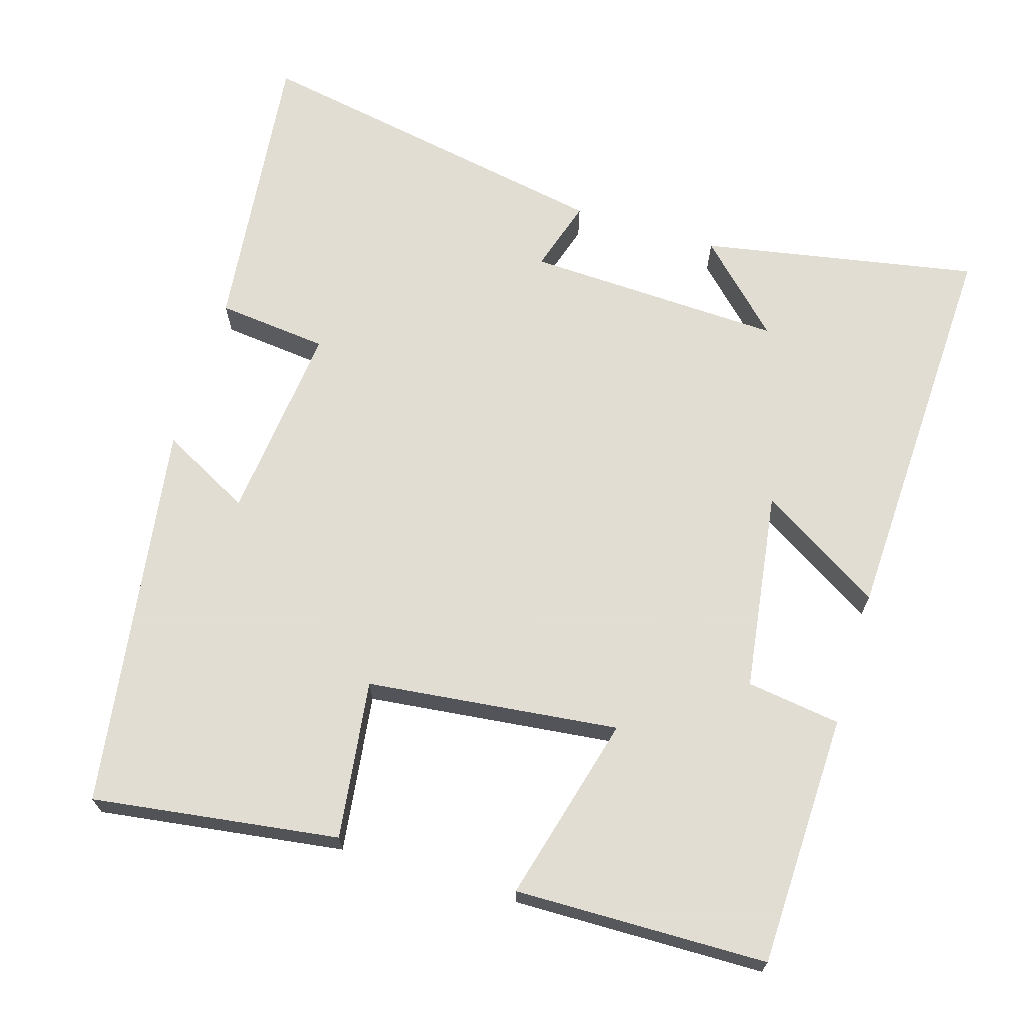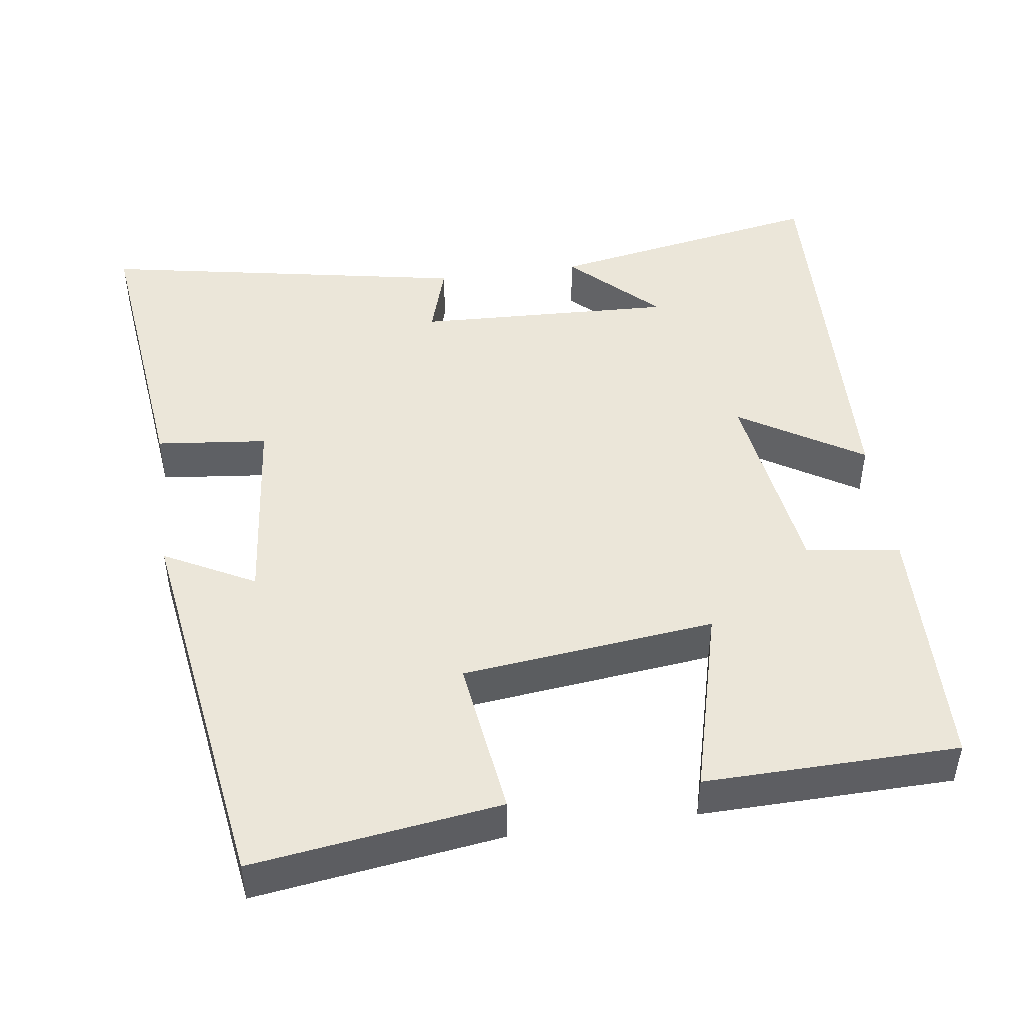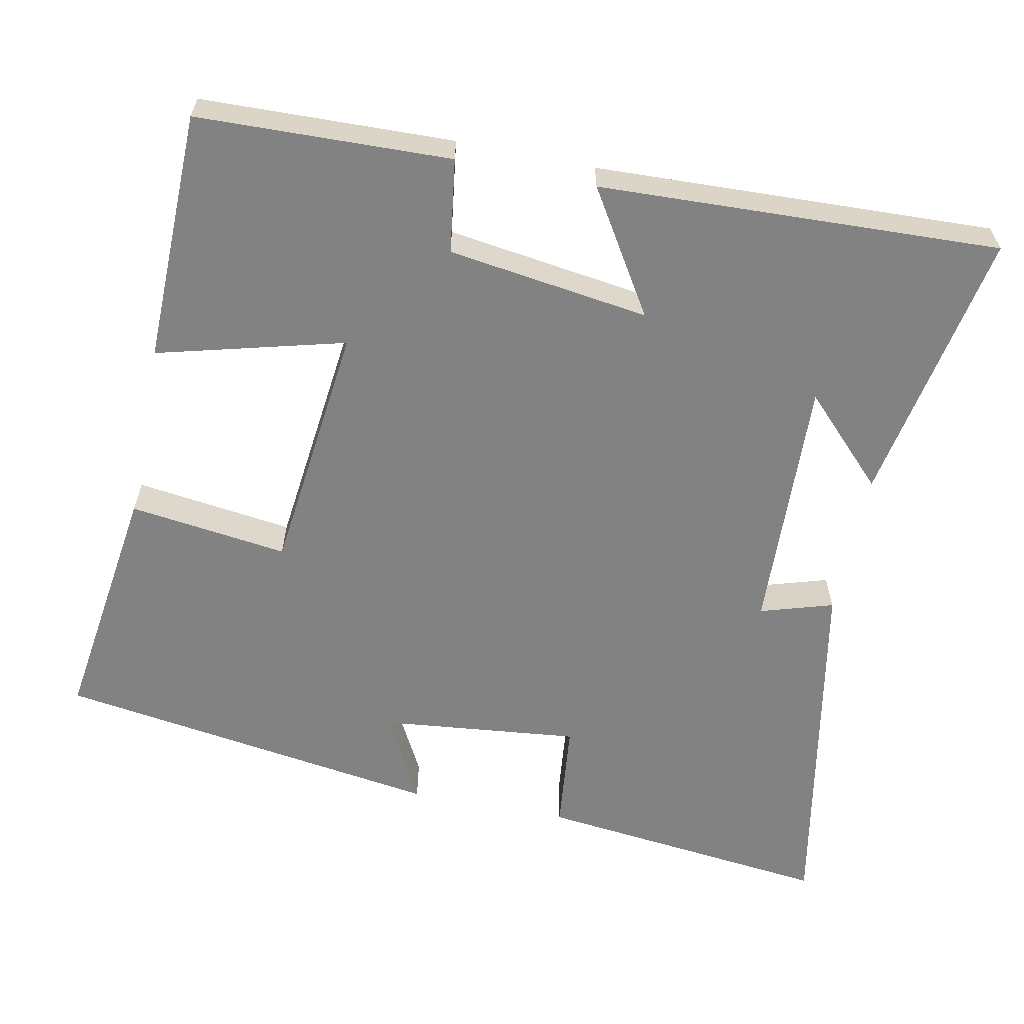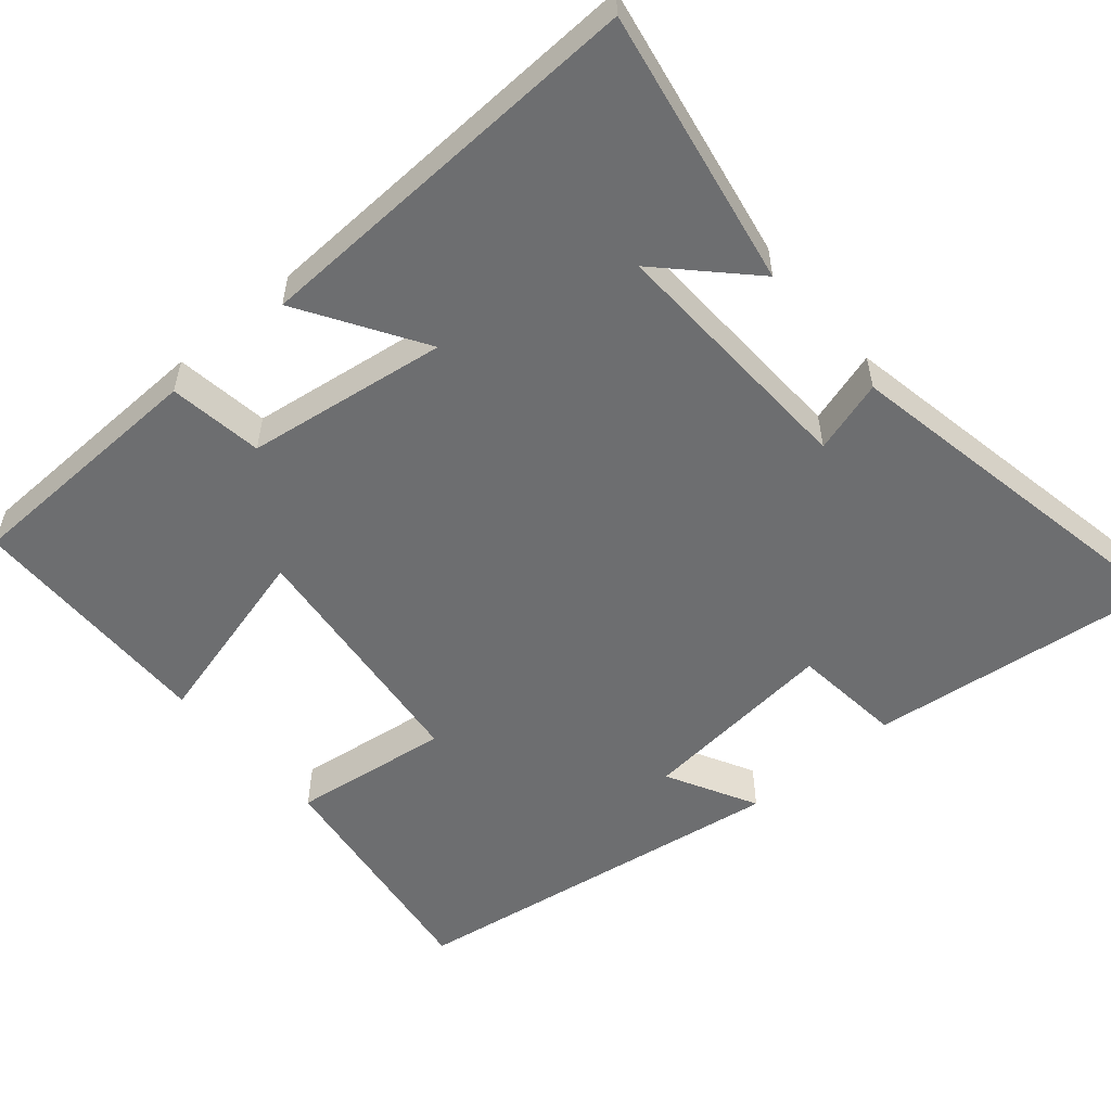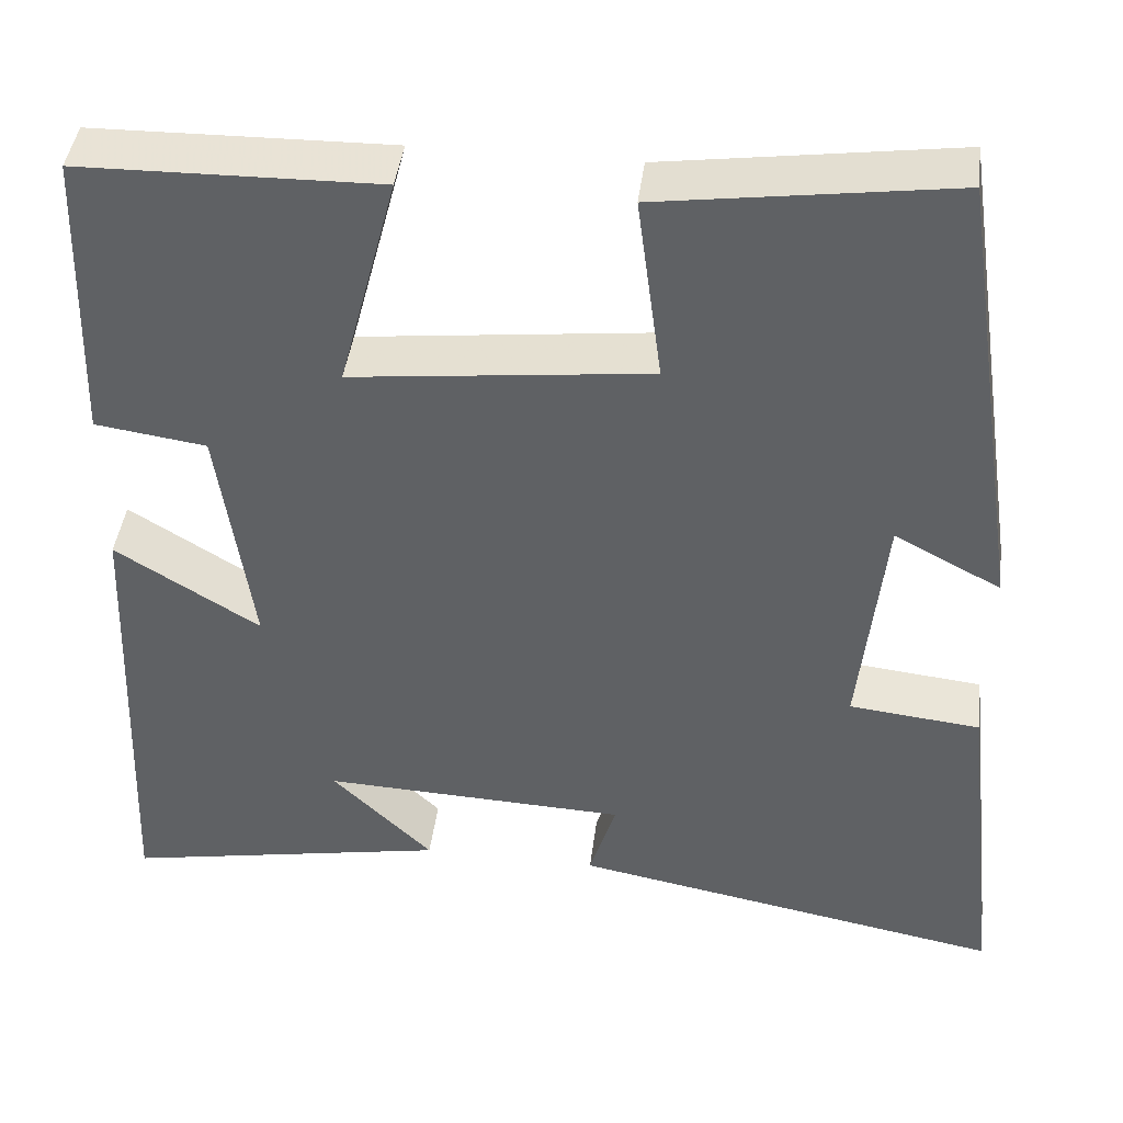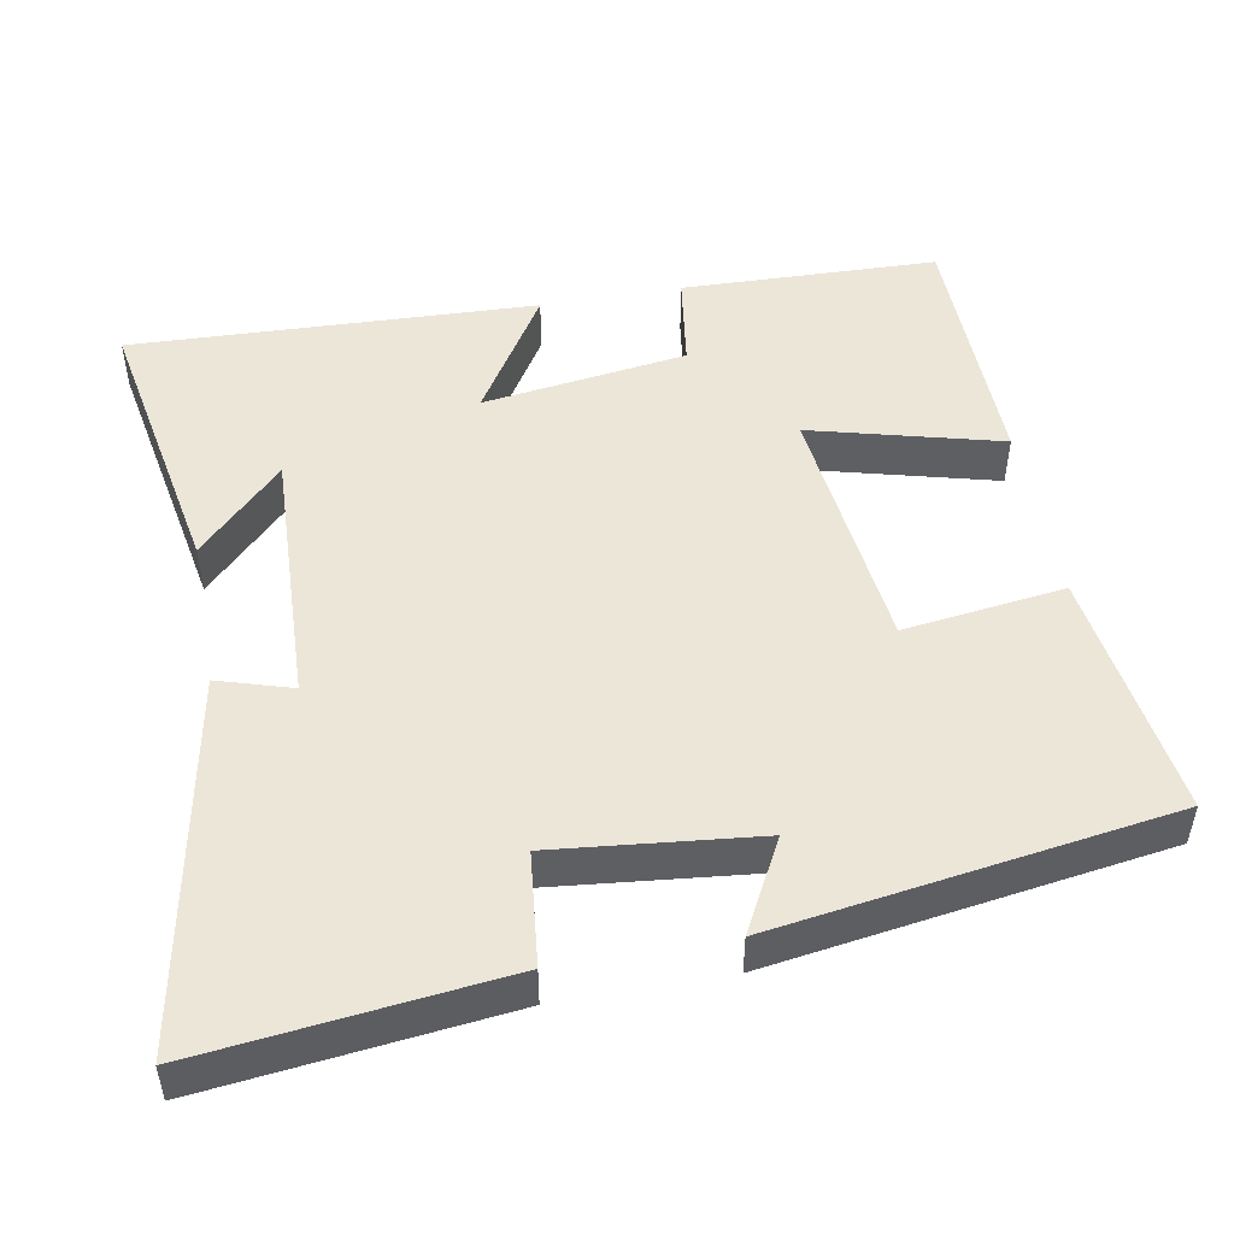
<metadata>
{"format":"obj","ext":"obj","renderer":"f3d","projection":"perspective","resolution":1024,"background":"white","views":[{"elev":68.1,"azim":16.9,"up":"+Y"},{"elev":46.7,"azim":-8.0,"up":"+Y"},{"elev":-60.8,"azim":78.6,"up":"+Y"},{"elev":-54.2,"azim":130.5,"up":"+Y"},{"elev":42.7,"azim":-172.9,"up":"+Z"},{"elev":49.3,"azim":-100.3,"up":"+Y"}]}
</metadata>
<code>
v -0.422 0.07 0.546
v -0.092 0.07 0.5
v -0.12 0.07 0.287
v 0.218 0.07 0.249
v 0.152 0.07 0.5
v 0.49 0.07 0.494
v 0.5 0.07 0.155
v 0.374 0.07 0.137
v 0.336 0.07 -0.133
v 0.5 0.07 -0.031
v 0.521 0.07 -0.568
v 0.15 0.07 -0.5
v 0.264 0.07 -0.388
v -0.082 0.07 -0.402
v -0.052 0.07 -0.5
v -0.545 0.07 -0.592
v -0.5 0.07 -0.195
v -0.351 0.07 -0.179
v -0.379 0.07 0.089
v -0.5 0.07 0.025
v -0.422 0 0.546
v -0.092 0 0.5
v -0.12 0 0.287
v 0.218 0 0.249
v 0.152 0 0.5
v 0.49 0 0.494
v 0.5 0 0.155
v 0.374 0 0.137
v 0.336 0 -0.133
v 0.5 0 -0.031
v 0.521 0 -0.568
v 0.15 0 -0.5
v 0.264 0 -0.388
v -0.082 0 -0.402
v -0.052 0 -0.5
v -0.545 0 -0.592
v -0.5 0 -0.195
v -0.351 0 -0.179
v -0.379 0 0.089
v -0.5 0 0.025
f 1 2 3
f 20 1 3
f 19 20 3
f 18 19 3 4
f 16 17 18
f 15 16 18
f 14 15 18
f 13 14 18 4
f 11 12 13
f 9 10 11 13
f 8 9 13 4
f 6 7 8
f 5 6 8
f 4 5 8
f 23 22 21
f 23 21 40
f 23 40 39
f 24 23 39 38
f 38 37 36
f 38 36 35
f 38 35 34
f 24 38 34 33
f 33 32 31
f 33 31 30 29
f 24 33 29 28
f 28 27 26
f 28 26 25
f 28 25 24
f 1 21 22 2
f 2 22 23 3
f 3 23 24 4
f 4 24 25 5
f 5 25 26 6
f 6 26 27 7
f 7 27 28 8
f 8 28 29 9
f 9 29 30 10
f 10 30 31 11
f 11 31 32 12
f 12 32 33 13
f 13 33 34 14
f 14 34 35 15
f 15 35 36 16
f 16 36 37 17
f 17 37 38 18
f 18 38 39 19
f 19 39 40 20
f 20 40 21 1

</code>
